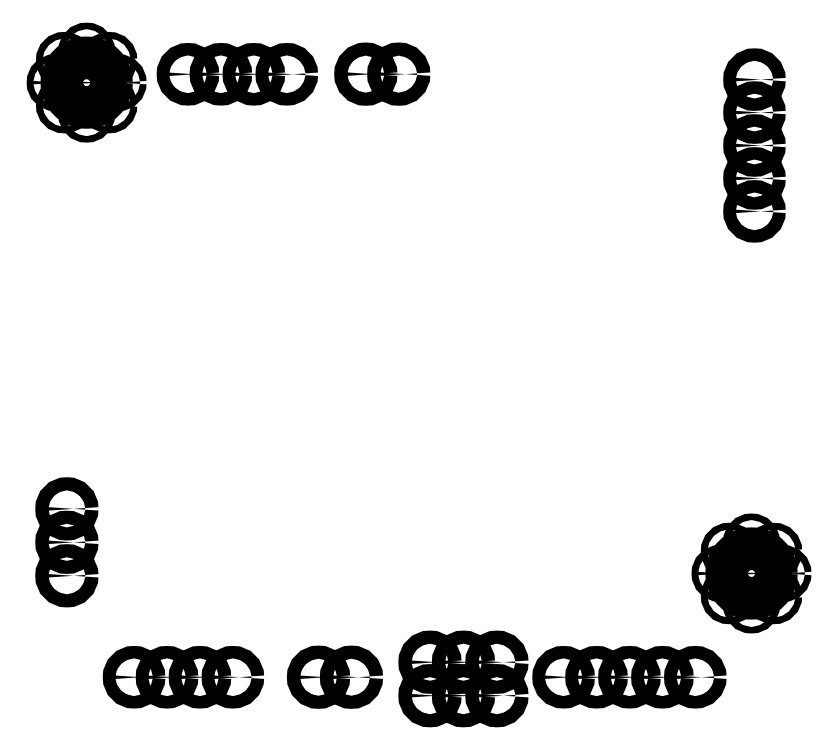
<metadata>
{"format":"dxf","ext":"dxf","renderer":"ezdxf+matplotlib","layout":"modelspace","background":"white","min_lineweight":24,"dpi":150}
</metadata>
<code>
0
SECTION
2
ENTITIES
0
CIRCLE
8
BLACK
10
71.2
20
-39.59
40
0.25
0
CIRCLE
8
BLACK
10
71.9
20
-37.89
40
0.25
0
CIRCLE
8
BLACK
10
71.9
20
-41.29
40
0.25
0
CIRCLE
8
BLACK
10
73.6
20
-37.19
40
0.25
0
CIRCLE
8
BLACK
10
73.6
20
-39.59
40
1.6
0
CIRCLE
8
BLACK
10
73.6
20
-41.99
40
0.25
0
CIRCLE
8
BLACK
10
75.3
20
-37.89
40
0.25
0
CIRCLE
8
BLACK
10
75.3
20
-41.29
40
0.25
0
CIRCLE
8
BLACK
10
76
20
-39.59
40
0.25
0
CIRCLE
8
BLACK
10
121.7
20
-76.85
40
0.25
0
CIRCLE
8
BLACK
10
122.4
20
-75.15
40
0.25
0
CIRCLE
8
BLACK
10
122.4
20
-78.54
40
0.25
0
CIRCLE
8
BLACK
10
124.1
20
-74.45
40
0.25
0
CIRCLE
8
BLACK
10
124.1
20
-76.85
40
1.6
0
CIRCLE
8
BLACK
10
124.1
20
-79.25
40
0.25
0
CIRCLE
8
BLACK
10
125.8
20
-75.15
40
0.25
0
CIRCLE
8
BLACK
10
125.8
20
-78.54
40
0.25
0
CIRCLE
8
BLACK
10
126.5
20
-76.85
40
0.25
0
CIRCLE
8
BLACK
10
124.3
20
-39.36
40
0.475
0
CIRCLE
8
BLACK
10
124.3
20
-41.86
40
0.475
0
CIRCLE
8
BLACK
10
124.3
20
-44.36
40
0.475
0
CIRCLE
8
BLACK
10
124.3
20
-46.86
40
0.475
0
CIRCLE
8
BLACK
10
124.3
20
-49.36
40
0.475
0
CIRCLE
8
BLACK
10
104.7
20
-83.58
40
0.5
0
CIRCLE
8
BLACK
10
104.7
20
-86.12
40
0.5
0
CIRCLE
8
BLACK
10
102.2
20
-83.58
40
0.5
0
CIRCLE
8
BLACK
10
102.2
20
-86.12
40
0.5
0
CIRCLE
8
BLACK
10
99.66
20
-83.58
40
0.5
0
CIRCLE
8
BLACK
10
99.66
20
-86.12
40
0.5
0
CIRCLE
8
BLACK
10
94.79
20
-38.95
40
0.5
0
CIRCLE
8
BLACK
10
97.29
20
-38.95
40
0.5
0
CIRCLE
8
BLACK
10
109.8
20
-84.72
40
0.475
0
CIRCLE
8
BLACK
10
112.3
20
-84.72
40
0.475
0
CIRCLE
8
BLACK
10
114.8
20
-84.72
40
0.475
0
CIRCLE
8
BLACK
10
117.3
20
-84.72
40
0.475
0
CIRCLE
8
BLACK
10
119.8
20
-84.72
40
0.475
0
CIRCLE
8
BLACK
10
91.2
20
-84.72
40
0.5
0
CIRCLE
8
BLACK
10
93.7
20
-84.72
40
0.5
0
CIRCLE
8
BLACK
10
77.2
20
-84.72
40
0.475
0
CIRCLE
8
BLACK
10
79.7
20
-84.72
40
0.475
0
CIRCLE
8
BLACK
10
82.2
20
-84.72
40
0.475
0
CIRCLE
8
BLACK
10
84.7
20
-84.72
40
0.475
0
CIRCLE
8
BLACK
10
72.1
20
-71.94
40
0.5
0
CIRCLE
8
BLACK
10
72.1
20
-74.48
40
0.5
0
CIRCLE
8
BLACK
10
72.1
20
-77.02
40
0.5
0
CIRCLE
8
BLACK
10
81.29
20
-38.95
40
0.475
0
CIRCLE
8
BLACK
10
83.79
20
-38.95
40
0.475
0
CIRCLE
8
BLACK
10
86.29
20
-38.95
40
0.475
0
CIRCLE
8
BLACK
10
88.79
20
-38.95
40
0.475
0
ENDSEC
0
EOF

</code>
